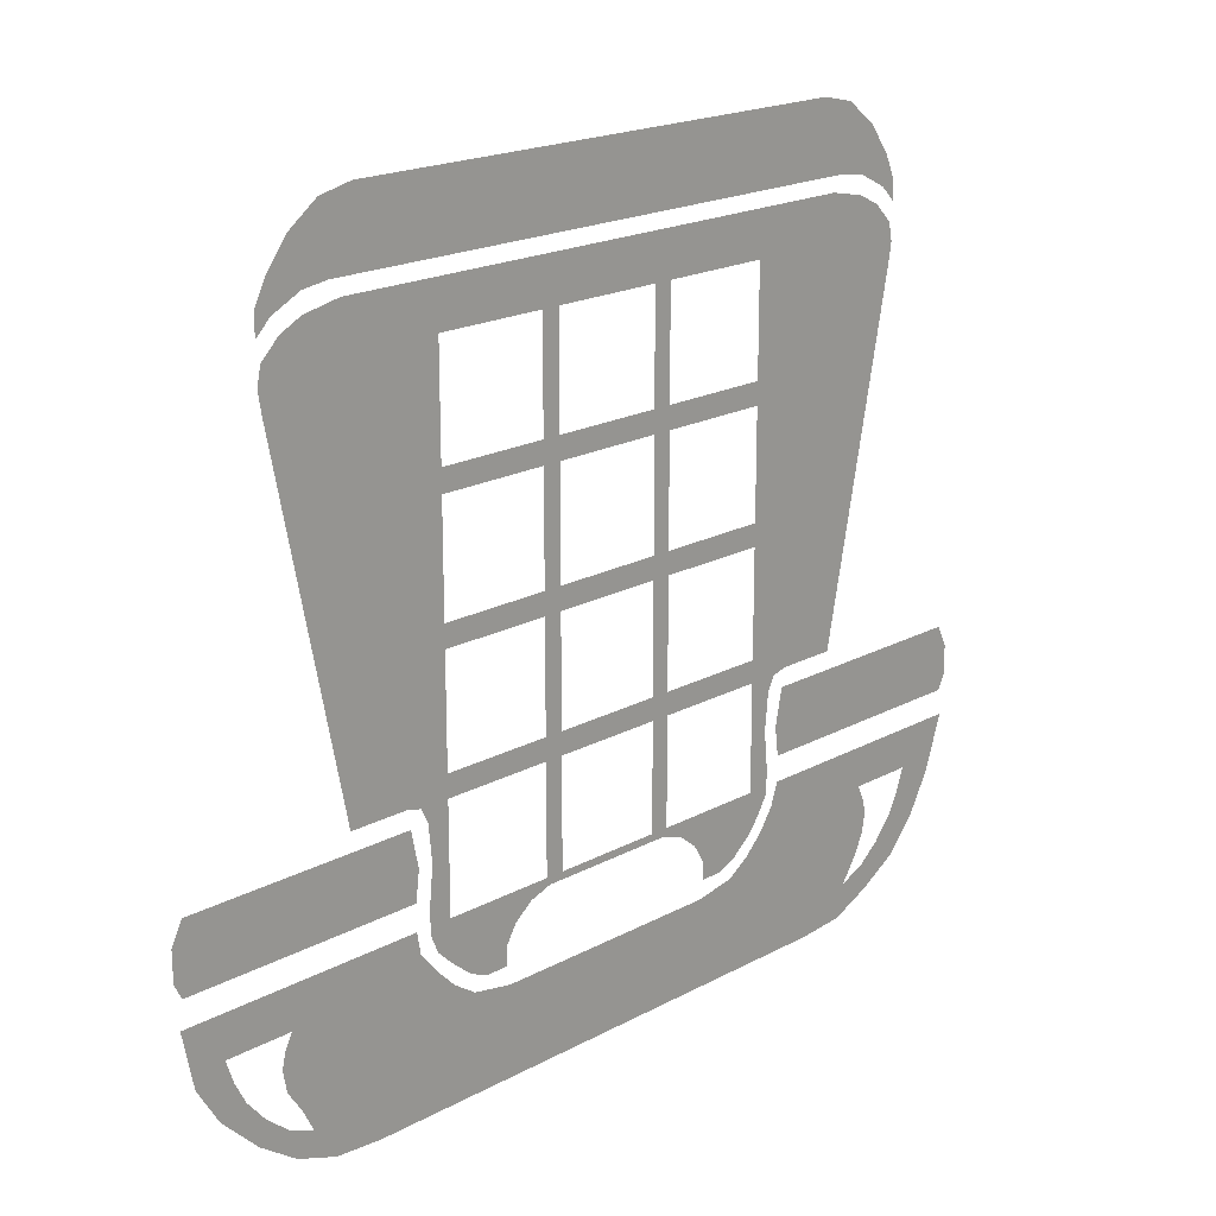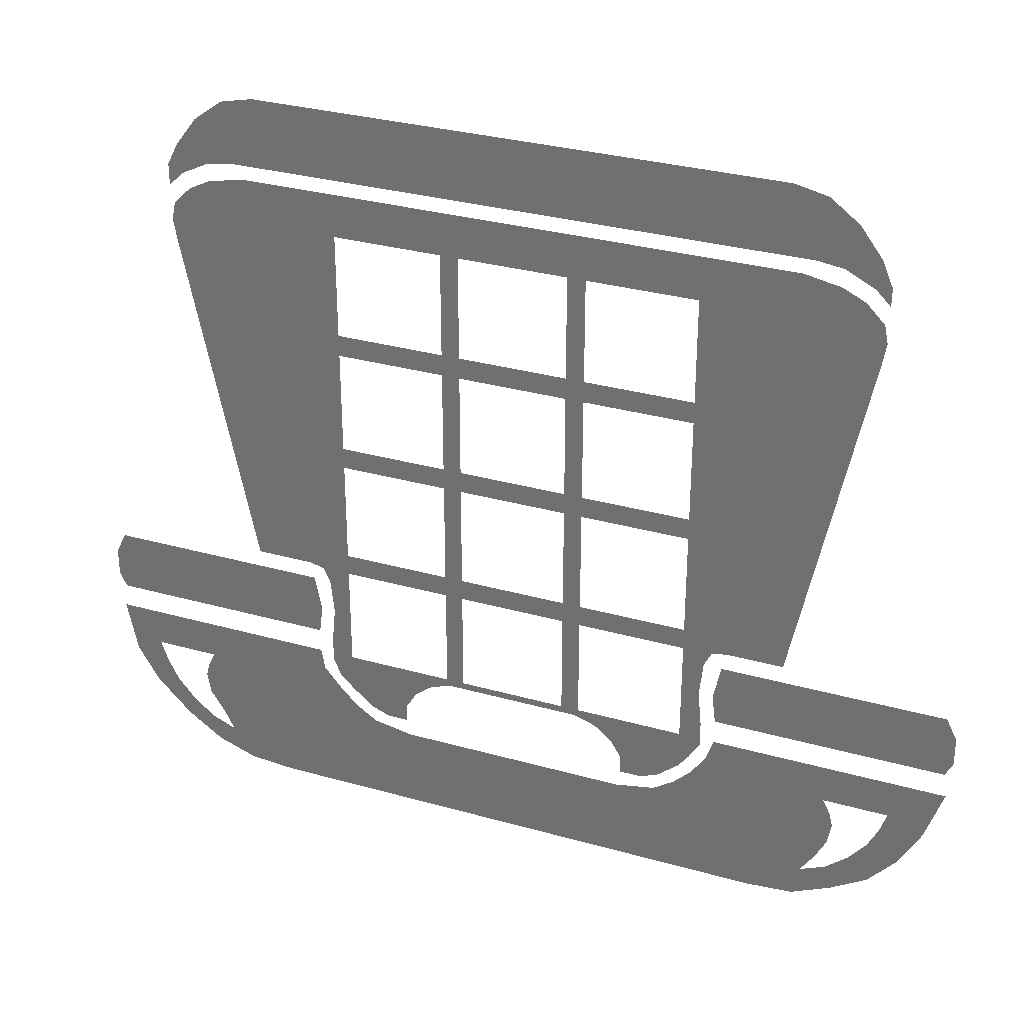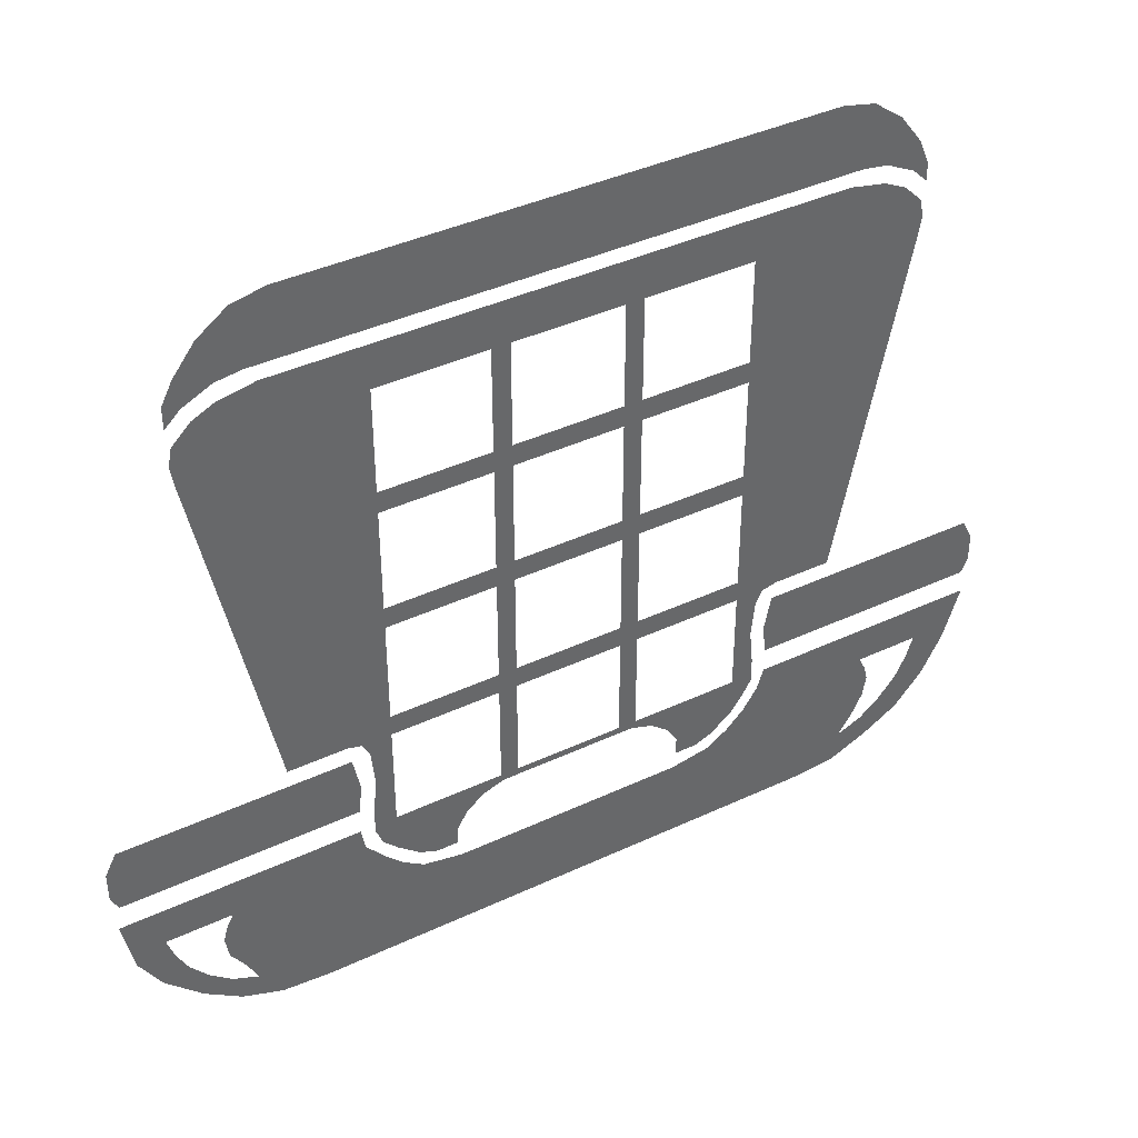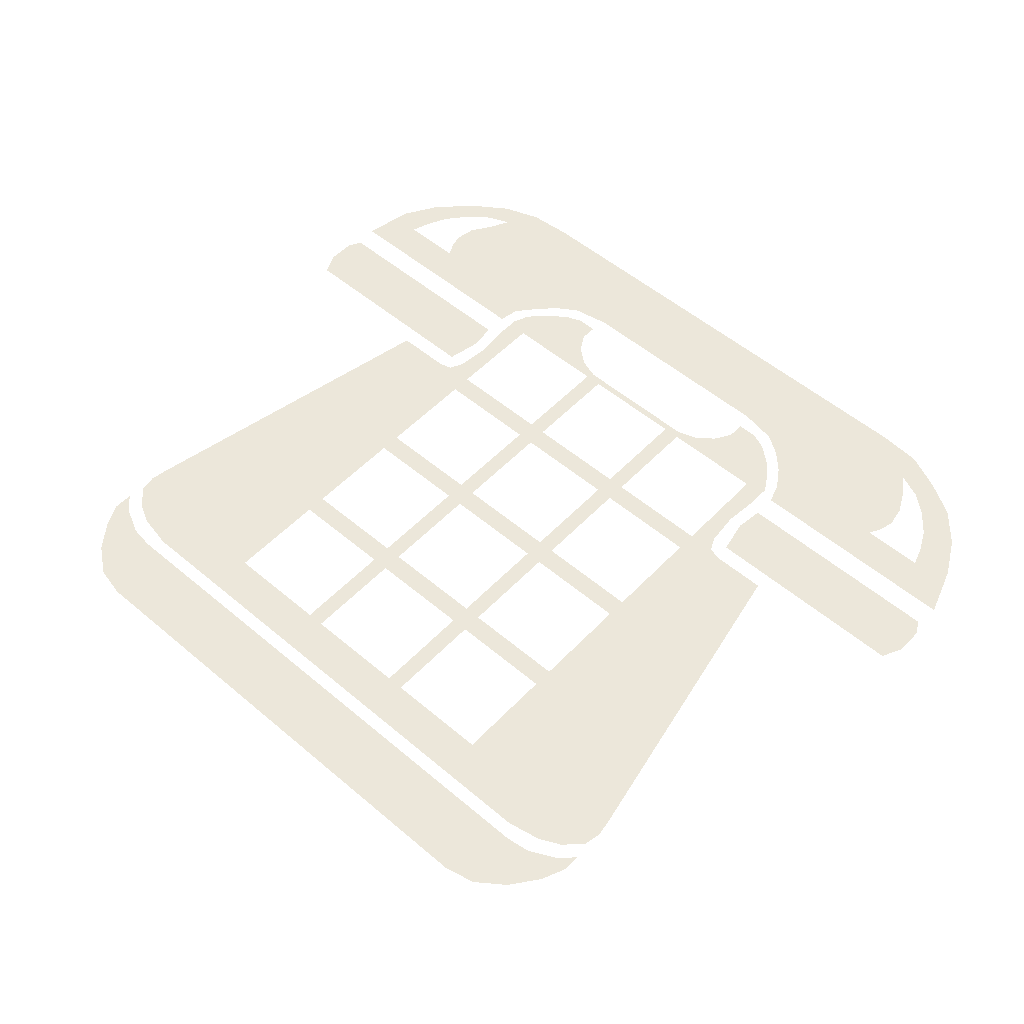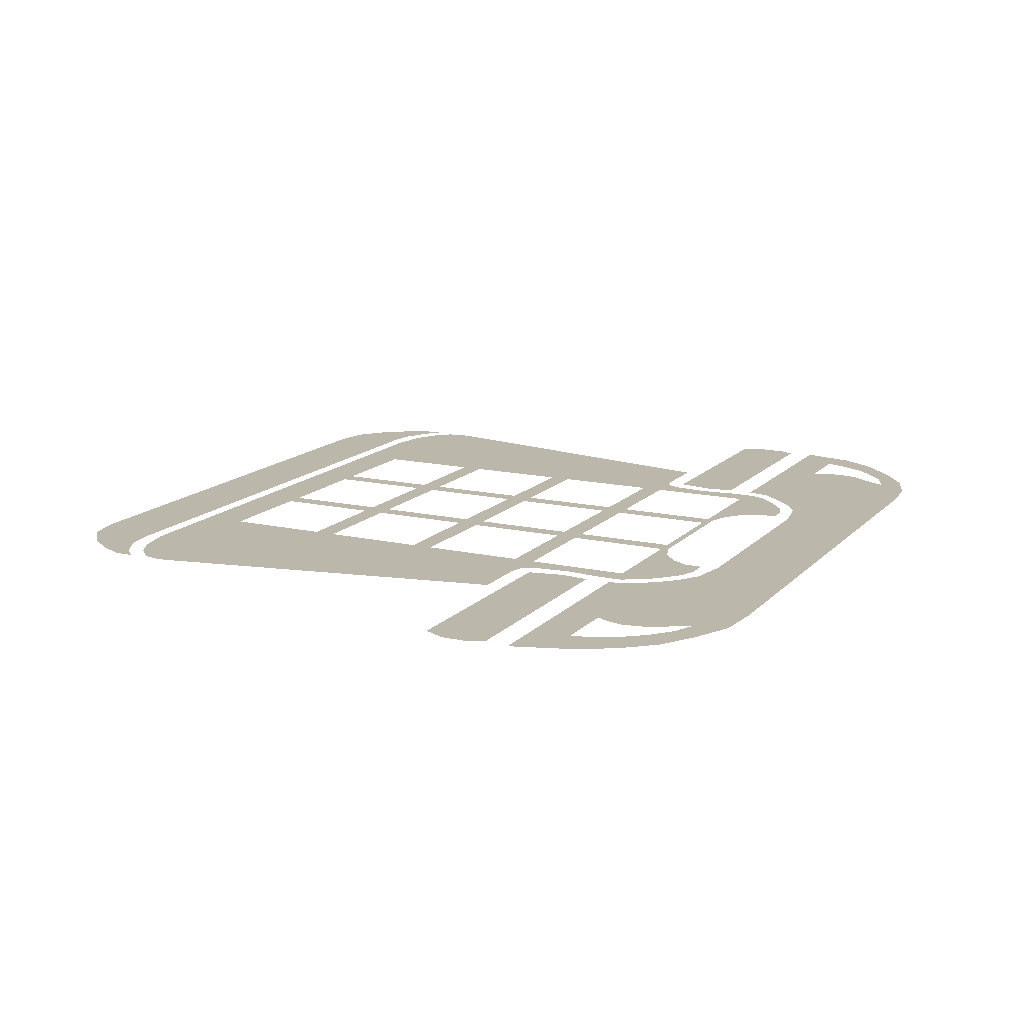
<metadata>
{"format":"obj","ext":"obj","renderer":"f3d","projection":"perspective","resolution":1024,"background":"white","views":[{"elev":19.4,"azim":134.7,"up":"+Y"},{"elev":31.6,"azim":-158.3,"up":"+Y"},{"elev":40.6,"azim":150.2,"up":"+Y"},{"elev":53.2,"azim":-137.8,"up":"+Z"},{"elev":14.5,"azim":-63.5,"up":"+Z"}]}
</metadata>
<code>
v -0.625 1.688 -1
v -0.4125 1.525 -1
v -0.4125 1.462 -1
v -0.4875 1.462 -1
v -0.4125 1.525 -1
v -0.625 1.688 -1
v -0.375 1.587 -1
v -0.375 1.587 -1
v -0.625 1.688 -1
v -0.3125 1.637 -1
v -0.3125 1.637 -1
v -0.625 1.688 -1
v -0.25 1.688 -1
v -0.2375 1.663 -1
v -0.1875 1.688 -1
v -0.2375 1.663 -1
v -0.25 1.688 -1
v -0.25 2.05 -1
v -0.2375 1.663 -1
v -0.1875 1.688 -1
v 0.1875 1.688 -1
v 0.2375 1.663 -1
v 0.2375 1.663 -1
v 0.1875 1.688 -1
v 0.25 1.688 -1
v 0.3125 1.637 -1
v 0.3125 1.637 -1
v 0.25 1.688 -1
v 0.625 1.688 -1
v 0.375 1.587 -1
v 0.3125 1.637 -1
v 0.625 1.688 -1
v 0.4125 1.525 -1
v 0.375 1.587 -1
v 0.625 1.688 -1
v 0.4125 1.462 -1
v 0.4125 1.525 -1
v 0.625 1.688 -1
v 0.4875 1.462 -1
v 0.55 1.488 -1
v 0.4875 1.462 -1
v 0.625 1.688 -1
v 0.625 1.55 -1
v 0.675 1.6 -1
v 0.625 1.55 -1
v 0.625 1.688 -1
v 0.7 1.663 -1
v 0.7 1.663 -1
v 0.625 1.688 -1
v 0.625 2.05 -1
v 0.7 1.75 -1
v 0.7 1.75 -1
v 0.625 2.05 -1
v 0.6875 1.875 -1
v 0.6875 1.875 -1
v 0.625 2.05 -1
v 0.7 2 -1
v 0.725 2.05 -1
v 0.7 2 -1
v 0.625 2.05 -1
v 0.625 2.125 -1
v -0.625 1.688 -1
v -0.4875 1.462 -1
v -0.55 1.488 -1
v -0.625 1.55 -1
v -0.625 1.688 -1
v -0.625 1.55 -1
v -0.6625 1.6 -1
v -0.7 1.663 -1
v -0.625 1.688 -1
v -0.7 1.663 -1
v -0.7 1.75 -1
v -0.6875 1.875 -1
v -0.625 2.05 -1
v -0.625 1.688 -1
v -0.6875 1.875 -1
v -0.7 2 -1
v -0.625 2.05 -1
v -0.7 2 -1
v -0.725 2.05 -1
v -0.625 2.125 -1
v -0.1875 2.05 -1
v -0.1875 1.688 -1
v -0.25 2.05 -1
v -0.25 2.125 -1
v 0.25 1.688 -1
v 0.1875 1.688 -1
v 0.1875 2.05 -1
v 0.25 2.05 -1
v -0.25 2.05 -1
v -0.625 2.05 -1
v -0.625 2.125 -1
v -0.25 2.125 -1
v -0.1875 2.05 -1
v -0.25 2.125 -1
v -0.1875 2.125 -1
v 0.1875 2.05 -1
v 0.1875 2.05 -1
v -0.1875 2.125 -1
v 0.1875 2.125 -1
v 0.25 2.05 -1
v 0.25 2.05 -1
v 0.1875 2.125 -1
v 0.25 2.125 -1
v 0.625 2.05 -1
v 0.625 2.05 -1
v 0.25 2.125 -1
v 0.625 2.125 -1
v -0.625 2.125 -1
v -0.725 2.05 -1
v -0.775 2.062 -1
v -0.625 2.487 -1
v -0.625 2.487 -1
v -0.775 2.062 -1
v -0.975 2.062 -1
v -0.625 2.562 -1
v -0.625 2.562 -1
v -0.975 2.062 -1
v -1.212 3.25 -1
v -0.625 2.925 -1
v -0.625 2.925 -1
v -1.212 3.25 -1
v -0.625 3 -1
v -0.625 3.362 -1
v -0.625 3 -1
v -1.212 3.25 -1
v -1.225 3.325 -1
v -0.625 3.362 -1
v -1.225 3.325 -1
v -1.212 3.388 -1
v -1.15 3.45 -1
v -0.625 3.362 -1
v -1.15 3.45 -1
v -1.075 3.487 -1
v -0.95 3.513 -1
v -0.25 3.362 -1
v -0.625 3.362 -1
v -0.95 3.513 -1
v -0.1875 3.362 -1
v -0.25 3.362 -1
v -0.95 3.513 -1
v 0.95 3.513 -1
v 0.1875 3.362 -1
v -0.1875 3.362 -1
v 0.95 3.513 -1
v 0.25 3.362 -1
v 0.1875 3.362 -1
v 0.95 3.513 -1
v 0.625 3.362 -1
v 0.25 3.362 -1
v 0.95 3.513 -1
v 1.075 3.487 -1
v 0.625 3.362 -1
v 1.075 3.487 -1
v 1.15 3.45 -1
v 1.212 3.388 -1
v 0.625 3.362 -1
v 1.212 3.388 -1
v 1.225 3.325 -1
v 1.212 3.25 -1
v 0.625 3 -1
v 0.625 3.362 -1
v 1.212 3.25 -1
v 0.625 2.925 -1
v 0.625 3 -1
v 1.212 3.25 -1
v 0.975 2.062 -1
v 0.975 2.062 -1
v 0.625 2.562 -1
v 0.625 2.925 -1
v 0.975 2.062 -1
v 0.625 2.487 -1
v 0.625 2.562 -1
v 0.625 2.125 -1
v 0.625 2.487 -1
v 0.975 2.062 -1
v 0.775 2.062 -1
v 0.725 2.05 -1
v 0.625 2.125 -1
v 0.775 2.062 -1
v -0.1875 2.125 -1
v -0.25 2.125 -1
v -0.25 2.487 -1
v -0.1875 2.487 -1
v -0.1875 2.487 -1
v -0.25 2.487 -1
v -0.25 2.562 -1
v -0.1875 2.562 -1
v -0.1875 2.562 -1
v -0.25 2.562 -1
v -0.25 2.925 -1
v -0.1875 2.925 -1
v -0.1875 2.925 -1
v -0.25 2.925 -1
v -0.25 3 -1
v -0.1875 3 -1
v -0.1875 3 -1
v -0.25 3 -1
v -0.25 3.362 -1
v -0.1875 3.362 -1
v 0.25 2.125 -1
v 0.1875 2.125 -1
v 0.1875 2.487 -1
v 0.25 2.487 -1
v 0.25 2.487 -1
v 0.1875 2.487 -1
v 0.1875 2.562 -1
v 0.25 2.562 -1
v 0.25 2.562 -1
v 0.1875 2.562 -1
v 0.1875 2.925 -1
v 0.25 2.925 -1
v 0.25 2.925 -1
v 0.1875 2.925 -1
v 0.1875 3 -1
v 0.25 3 -1
v 0.25 3 -1
v 0.1875 3 -1
v 0.1875 3.362 -1
v 0.25 3.362 -1
v -0.25 2.487 -1
v -0.625 2.487 -1
v -0.625 2.562 -1
v -0.25 2.562 -1
v 0.1875 2.487 -1
v -0.1875 2.487 -1
v -0.1875 2.562 -1
v 0.1875 2.562 -1
v 0.625 2.487 -1
v 0.25 2.487 -1
v 0.25 2.562 -1
v 0.625 2.562 -1
v -0.25 2.925 -1
v -0.625 2.925 -1
v -0.625 3 -1
v -0.25 3 -1
v 0.1875 2.925 -1
v -0.1875 2.925 -1
v -0.1875 3 -1
v 0.1875 3 -1
v 0.625 2.925 -1
v 0.25 2.925 -1
v 0.25 3 -1
v 0.625 3 -1
v -1.175 3.5 -1
v -1.225 3.45 -1
v -1.225 3.513 -1
v -1.188 3.6 -1
v -1.075 3.55 -1
v -1.175 3.5 -1
v -1.188 3.6 -1
v -1.113 3.7 -1
v -0.9875 3.562 -1
v -1.075 3.55 -1
v -1.113 3.7 -1
v -1.012 3.775 -1
v -0.9875 3.562 -1
v -1.012 3.775 -1
v -0.9 3.8 -1
v 0.9875 3.562 -1
v 0.9875 3.562 -1
v -0.9 3.8 -1
v 0.9 3.8 -1
v 1.012 3.775 -1
v 1.075 3.55 -1
v 0.9875 3.562 -1
v 1.012 3.775 -1
v 1.113 3.7 -1
v 1.175 3.5 -1
v 1.075 3.55 -1
v 1.113 3.7 -1
v 1.188 3.6 -1
v 1.175 3.5 -1
v 1.188 3.6 -1
v 1.225 3.525 -1
v 1.225 3.45 -1
v -0.7375 1.875 -1
v -0.75 1.775 -1
v -1.55 1.775 -1
v -1.575 1.825 -1
v -0.7375 1.875 -1
v -1.575 1.825 -1
v -1.575 1.925 -1
v -0.7625 2 -1
v -1.575 1.925 -1
v -1.538 2 -1
v -0.7625 2 -1
v 1.55 1.775 -1
v 0.75 1.775 -1
v 0.7375 1.875 -1
v 1.575 1.825 -1
v 1.575 1.925 -1
v 1.575 1.825 -1
v 0.7375 1.875 -1
v 0.7625 2 -1
v 1.575 1.925 -1
v 0.7625 2 -1
v 1.538 2 -1
v 0.9 1.1 -1
v -0.9 1.1 -1
v -1.087 1.225 -1
v 1.137 1.225 -1
v 1.137 1.225 -1
v -1.087 1.225 -1
v -1.137 1.3 -1
v 1.175 1.3 -1
v 1.175 1.3 -1
v -1.137 1.3 -1
v -1.175 1.375 -1
v -0.4 1.4 -1
v 1.175 1.3 -1
v -0.4 1.4 -1
v 0.4 1.4 -1
v 1.225 1.375 -1
v -0.5375 1.425 -1
v -0.4 1.4 -1
v -1.175 1.375 -1
v -1.188 1.45 -1
v -0.6125 1.475 -1
v -0.5375 1.425 -1
v -1.188 1.45 -1
v -1.175 1.5 -1
v -0.675 1.538 -1
v -0.6125 1.475 -1
v -1.175 1.5 -1
v -1.15 1.55 -1
v -0.675 1.538 -1
v -1.15 1.55 -1
v -0.725 1.613 -1
v -0.725 1.613 -1
v -1.15 1.55 -1
v -1.375 1.55 -1
v -0.75 1.688 -1
v 1.225 1.375 -1
v 0.4 1.4 -1
v 0.5375 1.425 -1
v 1.238 1.45 -1
v 1.238 1.45 -1
v 0.5375 1.425 -1
v 0.6125 1.475 -1
v 1.225 1.5 -1
v 1.225 1.5 -1
v 0.6125 1.475 -1
v 0.675 1.538 -1
v 1.2 1.55 -1
v 0.675 1.538 -1
v 0.7375 1.613 -1
v 1.2 1.55 -1
v 1.425 1.55 -1
v 1.2 1.55 -1
v 0.7375 1.613 -1
v 0.75 1.688 -1
v -1.375 1.55 -1
v -1.562 1.688 -1
v -0.75 1.688 -1
v 1.425 1.55 -1
v 0.75 1.688 -1
v 1.562 1.688 -1
v -1.5 1.5 -1
v -1.562 1.688 -1
v -1.375 1.55 -1
v -1.35 1.475 -1
v -1.425 1.363 -1
v -1.5 1.5 -1
v -1.35 1.475 -1
v -1.312 1.4 -1
v -1.325 1.25 -1
v -1.425 1.363 -1
v -1.312 1.4 -1
v -1.25 1.325 -1
v -1.2 1.175 -1
v -1.325 1.25 -1
v -1.25 1.325 -1
v -1.175 1.262 -1
v -1.062 1.113 -1
v -1.2 1.175 -1
v -1.175 1.262 -1
v -1.087 1.225 -1
v -0.9 1.1 -1
v -1.062 1.113 -1
v -1.087 1.225 -1
v 1.062 1.113 -1
v 0.9 1.1 -1
v 1.137 1.225 -1
v 1.2 1.163 -1
v 1.2 1.163 -1
v 1.137 1.225 -1
v 1.225 1.262 -1
v 1.325 1.25 -1
v 1.325 1.25 -1
v 1.225 1.262 -1
v 1.3 1.325 -1
v 1.45 1.375 -1
v 1.45 1.375 -1
v 1.3 1.325 -1
v 1.363 1.4 -1
v 1.525 1.5 -1
v 1.363 1.4 -1
v 1.4 1.475 -1
v 1.525 1.5 -1
v 1.525 1.5 -1
v 1.4 1.475 -1
v 1.425 1.55 -1
v 1.562 1.688 -1
g mesh7099944
f 1 2 3
f 3 4 1
f 5 6 7
f 8 9 10
f 11 12 13
f 13 14 11
f 15 16 17
f 17 18 15
f 19 20 21
f 21 22 19
f 23 24 25
f 25 26 23
f 27 28 29
f 30 31 32
f 33 34 35
f 36 37 38
f 38 39 36
f 40 41 42
f 42 43 40
f 44 45 46
f 46 47 44
f 48 49 50
f 50 51 48
f 52 53 54
f 55 56 57
f 58 59 60
f 60 61 58
f 62 63 64
f 64 65 62
f 66 67 68
f 68 69 66
f 70 71 72
f 72 73 70
f 74 75 76
f 76 77 74
f 78 79 80
f 80 81 78
f 82 83 84
f 84 85 82
f 86 87 88
f 88 89 86
f 90 91 92
f 92 93 90
f 94 95 96
f 96 97 94
f 98 99 100
f 100 101 98
f 102 103 104
f 104 105 102
f 106 107 108
f 109 110 111
f 111 112 109
f 113 114 115
f 115 116 113
f 117 118 119
f 119 120 117
f 121 122 123
f 124 125 126
f 126 127 124
f 128 129 130
f 130 131 128
f 132 133 134
f 134 135 132
f 136 137 138
f 139 140 141
f 141 142 139
f 143 144 145
f 146 147 148
f 149 150 151
f 151 152 149
f 153 154 155
f 155 156 153
f 157 158 159
f 159 160 157
f 161 162 163
f 164 165 166
f 166 167 164
f 168 169 170
f 171 172 173
f 174 175 176
f 176 177 174
f 178 179 180
f 181 182 183
f 183 184 181
f 185 186 187
f 187 188 185
f 189 190 191
f 191 192 189
f 193 194 195
f 195 196 193
f 197 198 199
f 199 200 197
f 201 202 203
f 203 204 201
f 205 206 207
f 207 208 205
f 209 210 211
f 211 212 209
f 213 214 215
f 215 216 213
f 217 218 219
f 219 220 217
f 221 222 223
f 223 224 221
f 225 226 227
f 227 228 225
f 229 230 231
f 231 232 229
f 233 234 235
f 235 236 233
f 237 238 239
f 239 240 237
f 241 242 243
f 243 244 241
f 245 246 247
f 247 248 245
f 249 250 251
f 251 252 249
f 253 254 255
f 255 256 253
f 257 258 259
f 259 260 257
f 261 262 263
f 263 264 261
f 265 266 267
f 267 268 265
f 269 270 271
f 271 272 269
f 273 274 275
f 275 276 273
f 277 278 279
f 279 280 277
f 281 282 283
f 283 284 281
f 285 286 287
f 288 289 290
f 290 291 288
f 292 293 294
f 294 295 292
f 296 297 298
f 299 300 301
f 301 302 299
f 303 304 305
f 305 306 303
f 307 308 309
f 309 310 307
f 311 312 313
f 313 314 311
f 315 316 317
f 317 318 315
f 319 320 321
f 321 322 319
f 323 324 325
f 325 326 323
f 327 328 329
f 330 331 332
f 332 333 330
f 334 335 336
f 336 337 334
f 338 339 340
f 340 341 338
f 342 343 344
f 344 345 342
f 346 347 348
f 349 350 351
f 351 352 349
f 353 354 355
f 356 357 358
f 359 360 361
f 361 362 359
f 363 364 365
f 365 366 363
f 367 368 369
f 369 370 367
f 371 372 373
f 373 374 371
f 375 376 377
f 377 378 375
f 379 380 381
f 382 383 384
f 384 385 382
f 386 387 388
f 388 389 386
f 390 391 392
f 392 393 390
f 394 395 396
f 396 397 394
f 398 399 400
f 401 402 403
f 403 404 401

</code>
